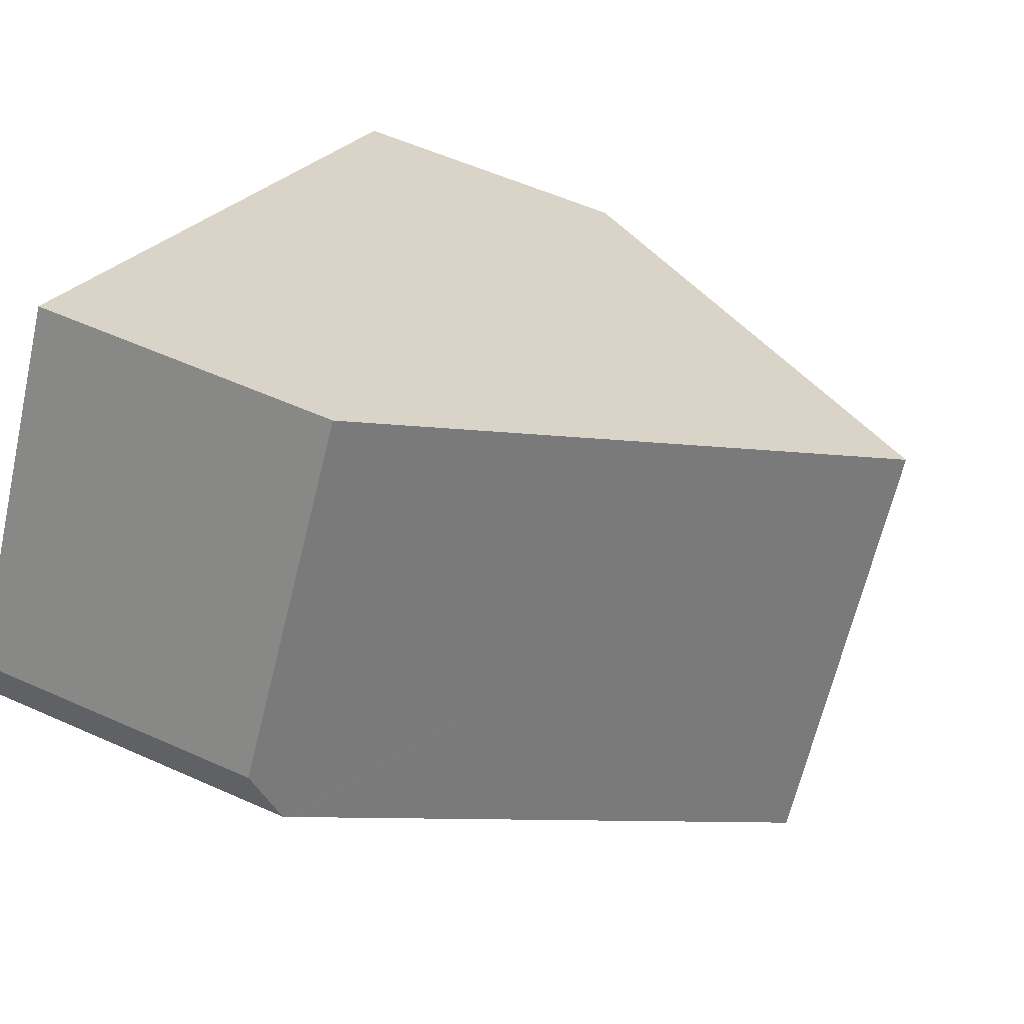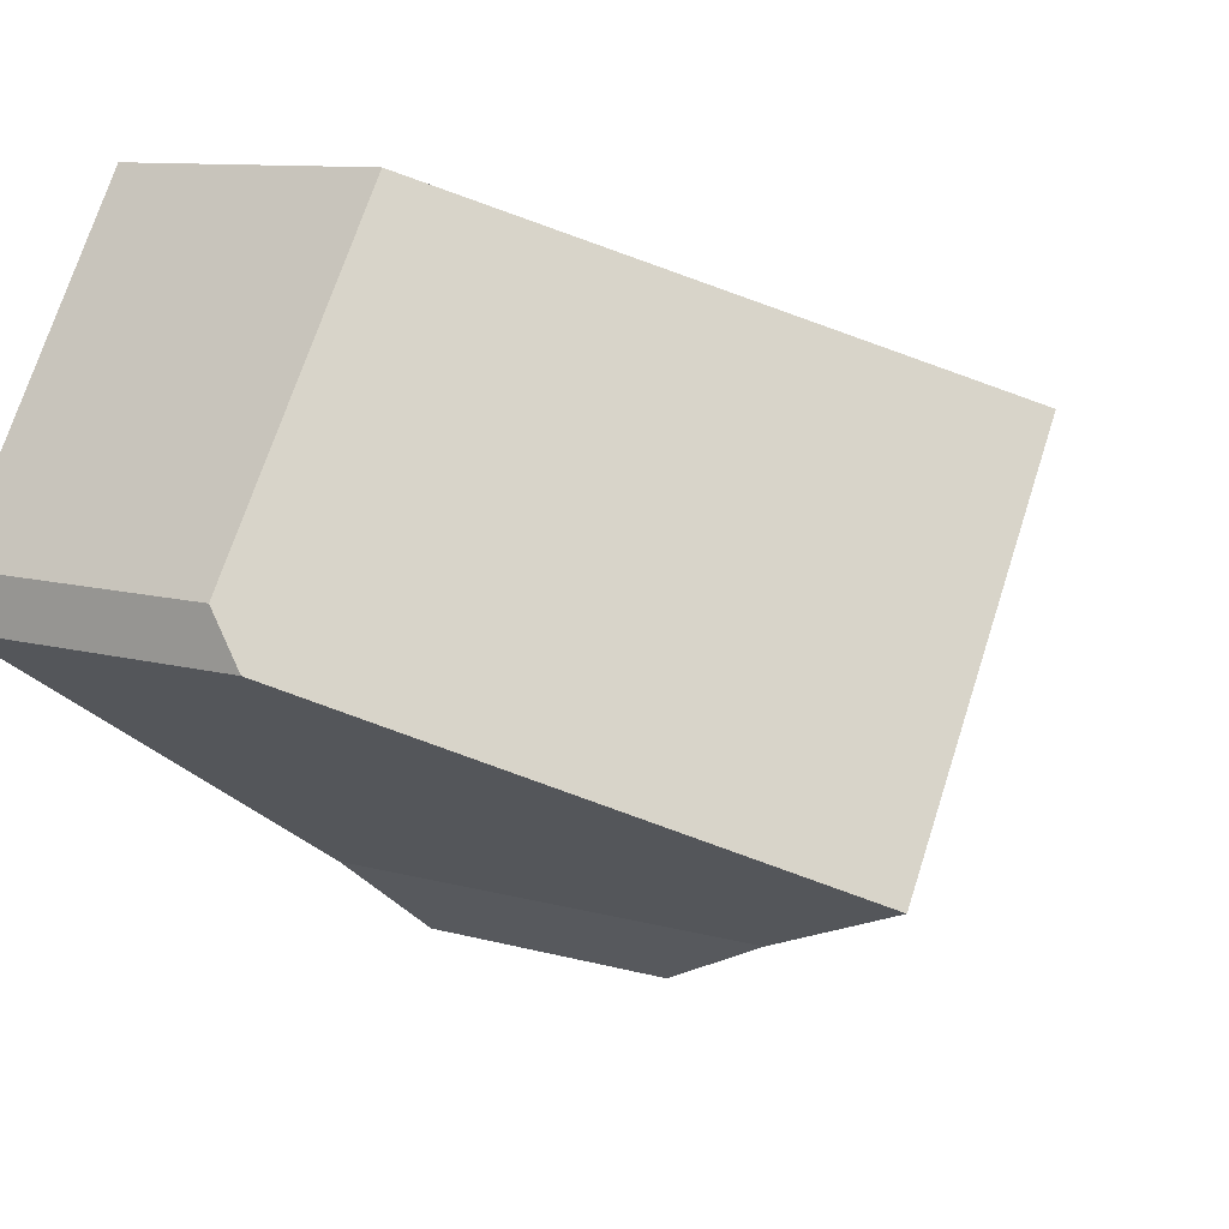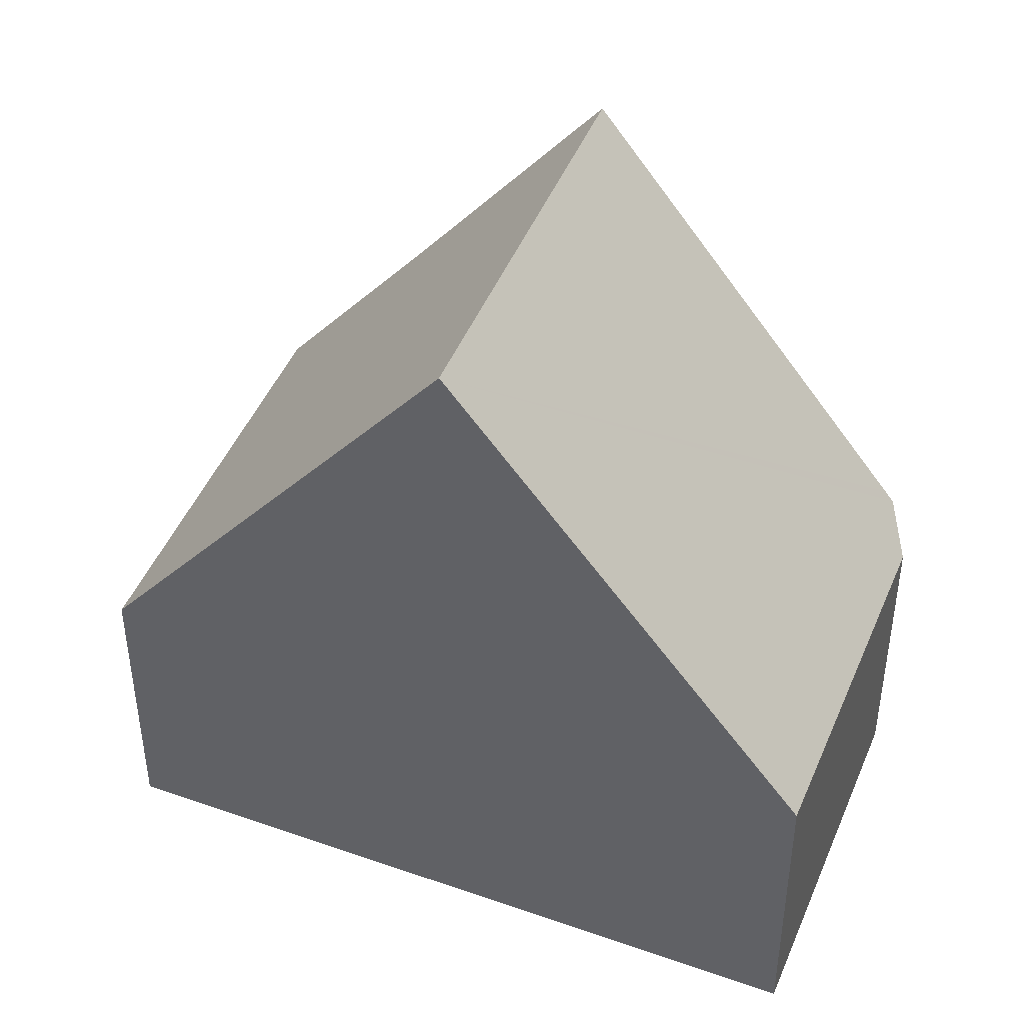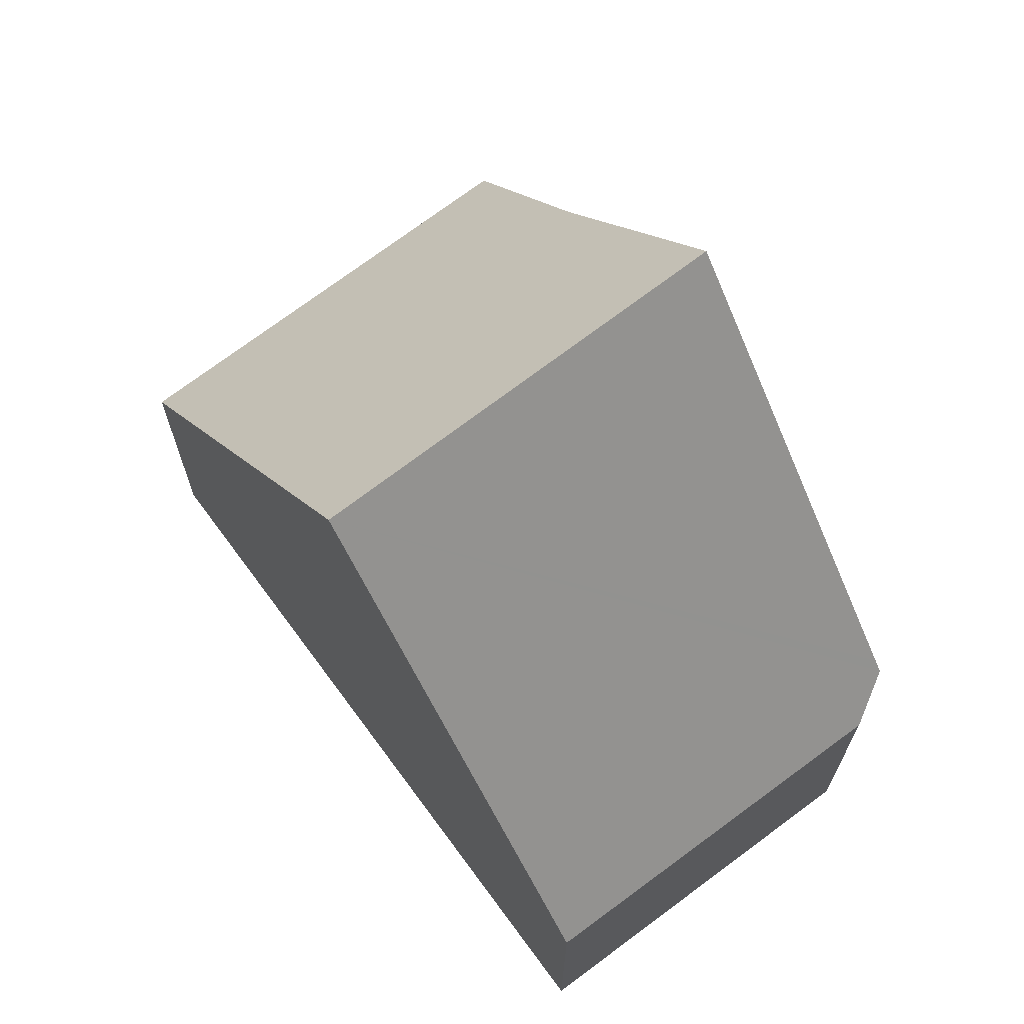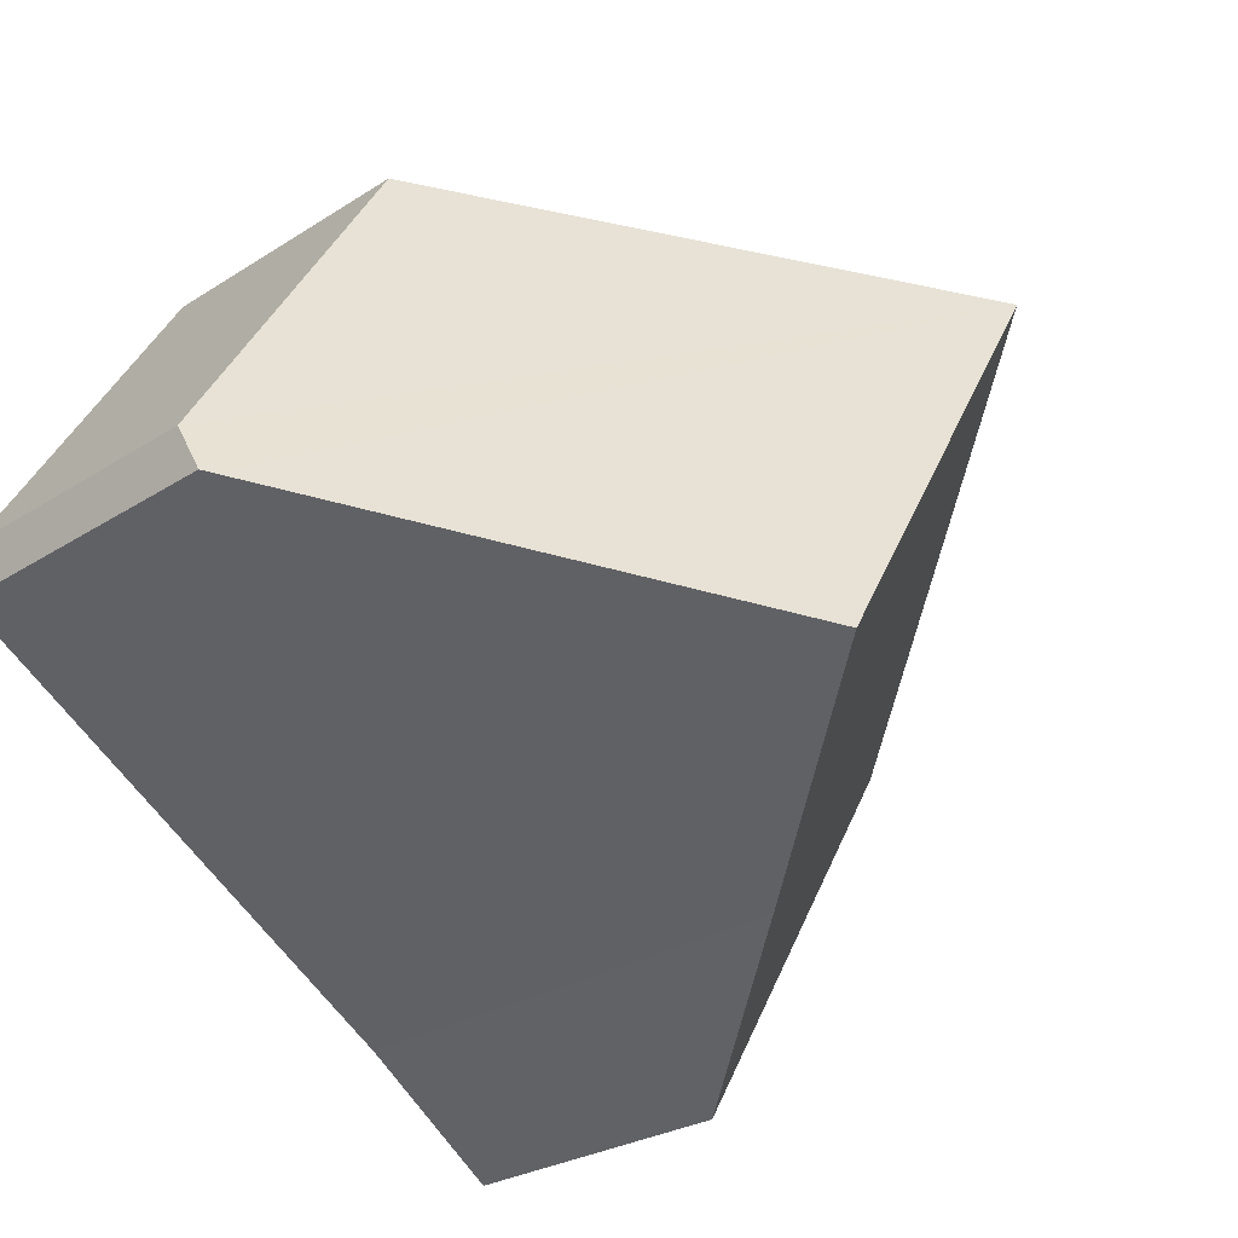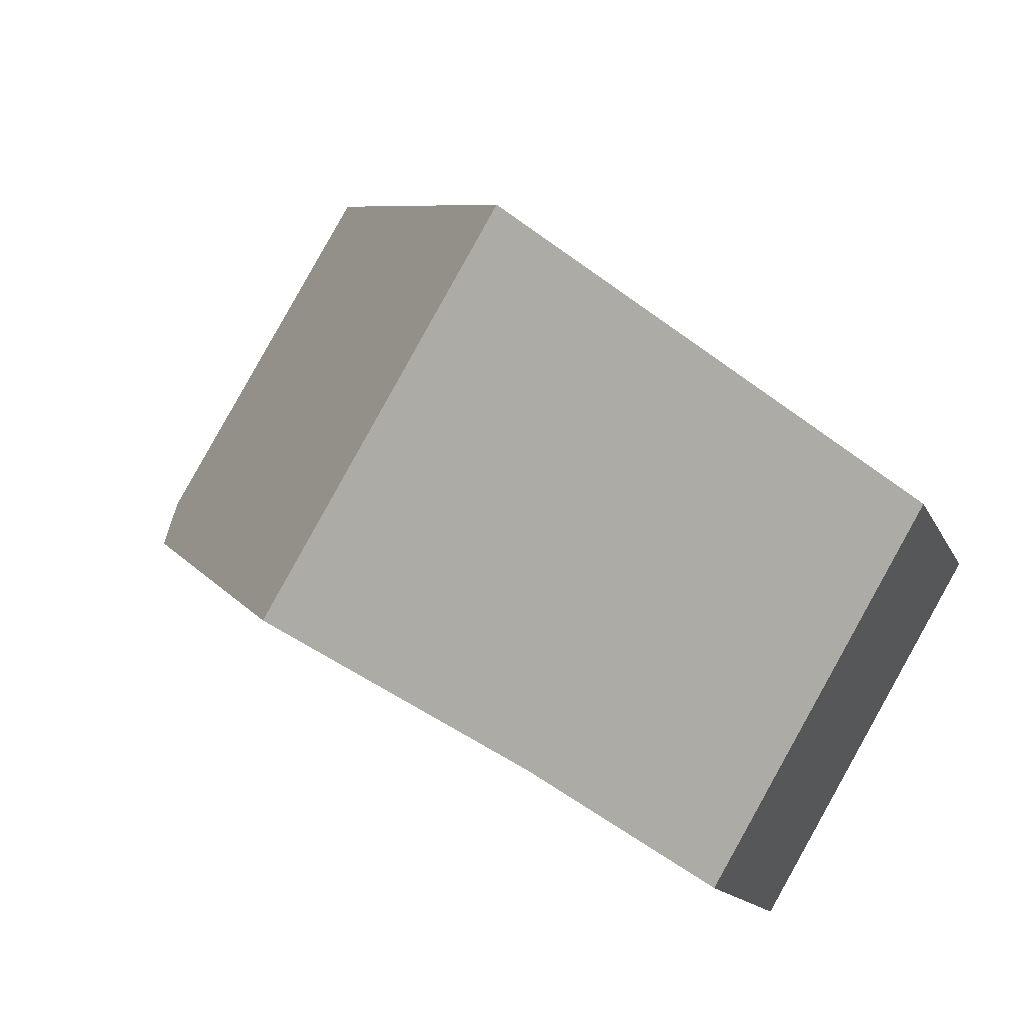
<metadata>
{"format":"obj","ext":"obj","renderer":"f3d","projection":"perspective","resolution":1024,"background":"white","views":[{"elev":56.0,"azim":115.2,"up":"+Z"},{"elev":9.8,"azim":126.7,"up":"+Z"},{"elev":44.8,"azim":-9.5,"up":"+Y"},{"elev":70.0,"azim":21.9,"up":"+Y"},{"elev":-26.1,"azim":135.6,"up":"+Z"},{"elev":-13.8,"azim":-163.2,"up":"+Z"}]}
</metadata>
<code>
v  9.31 3.276 0.676
v  3.56 8.339 2.194
v  7.065 3.361 4.355
v  9.31 3.641 0.081
v  9.217 3.774 0.023
v  6.016 8.339 -1.981
v  0 3.283 2.01e-16
v  4.061 5.551 -3.205
v  2.53 3.283 -4.301
v  2.53 2.634e-16 -4.301
v  0 0 0
v  3.56 -1.343e-16 2.194
v  7.065 -2.667e-16 4.355
v  9.31 -4.139e-17 0.676
v  9.31 -4.96e-18 0.081
v  4.061 1.963e-16 -3.205
v  9.217 -1.408e-18 0.023
v  6.016 1.213e-16 -1.981
g defaultobject
f 1 2 3
f 2 1 4
f 2 4 5
f 2 5 6
f 7 8 9
f 8 7 6
f 6 7 2
f 10 7 9
f 7 10 11
f 11 2 7
f 2 11 3
f 3 11 12
f 3 12 13
f 13 1 3
f 1 13 14
f 1 15 4
f 15 1 14
f 16 9 8
f 9 16 10
f 5 8 6
f 8 5 4
f 8 4 15
f 8 15 17
f 8 17 18
f 8 18 16
f 13 15 14
f 15 13 17
f 17 13 18
f 18 13 12
f 18 12 16
f 16 12 10
f 10 12 11

</code>
